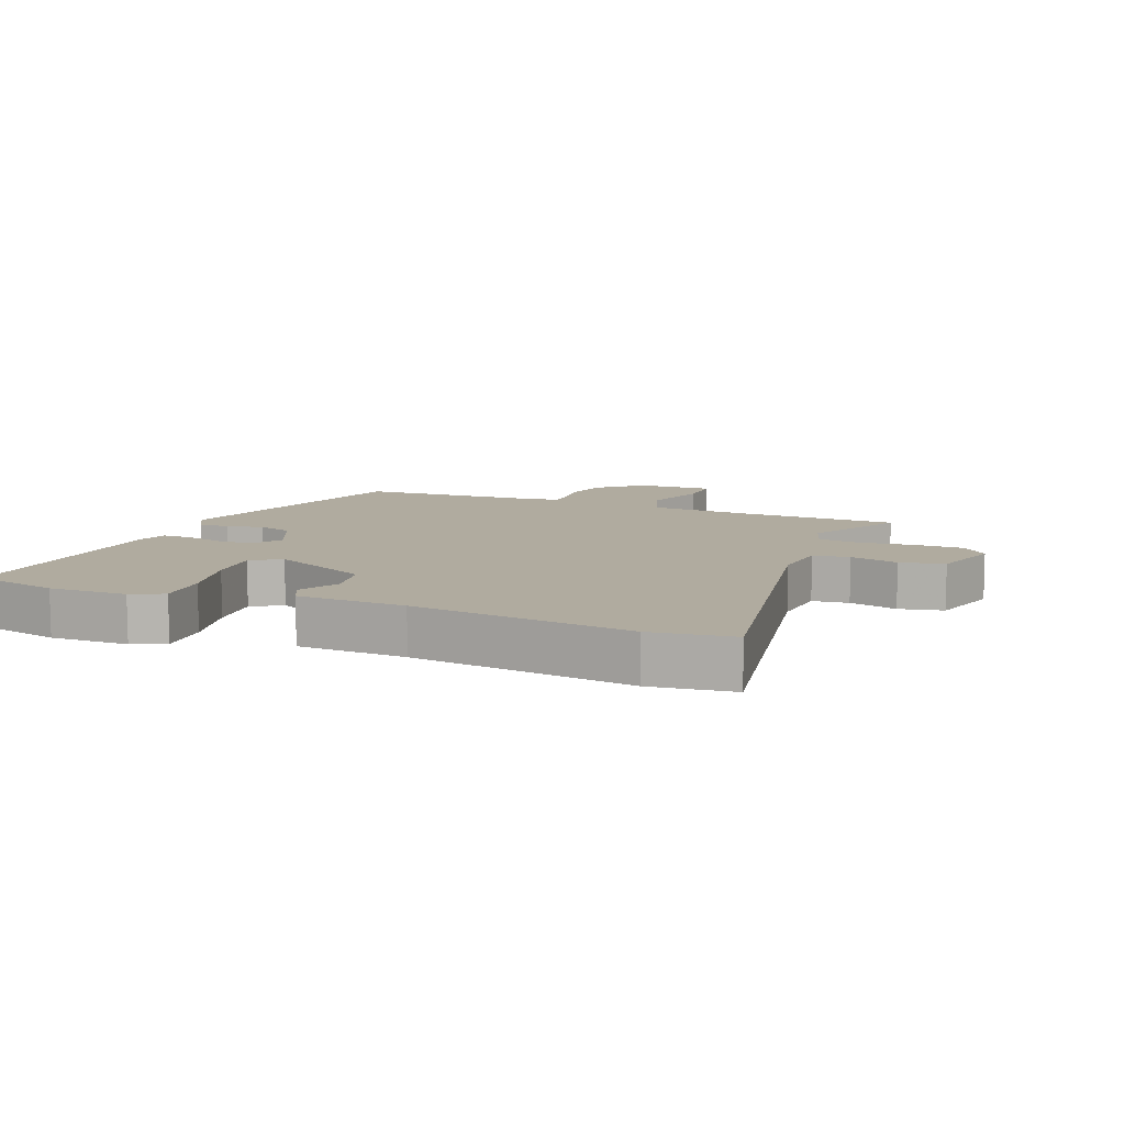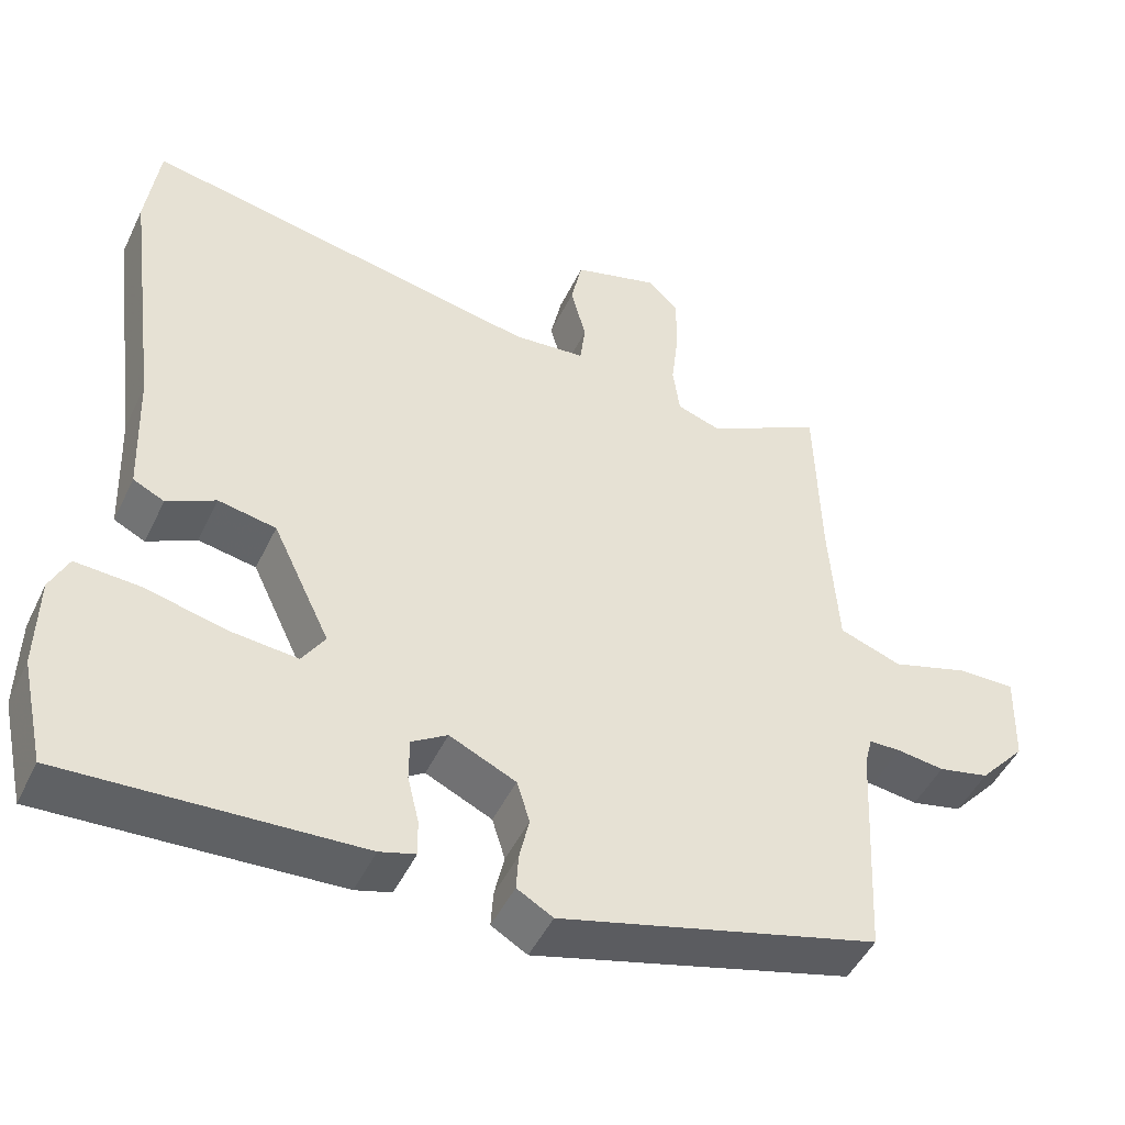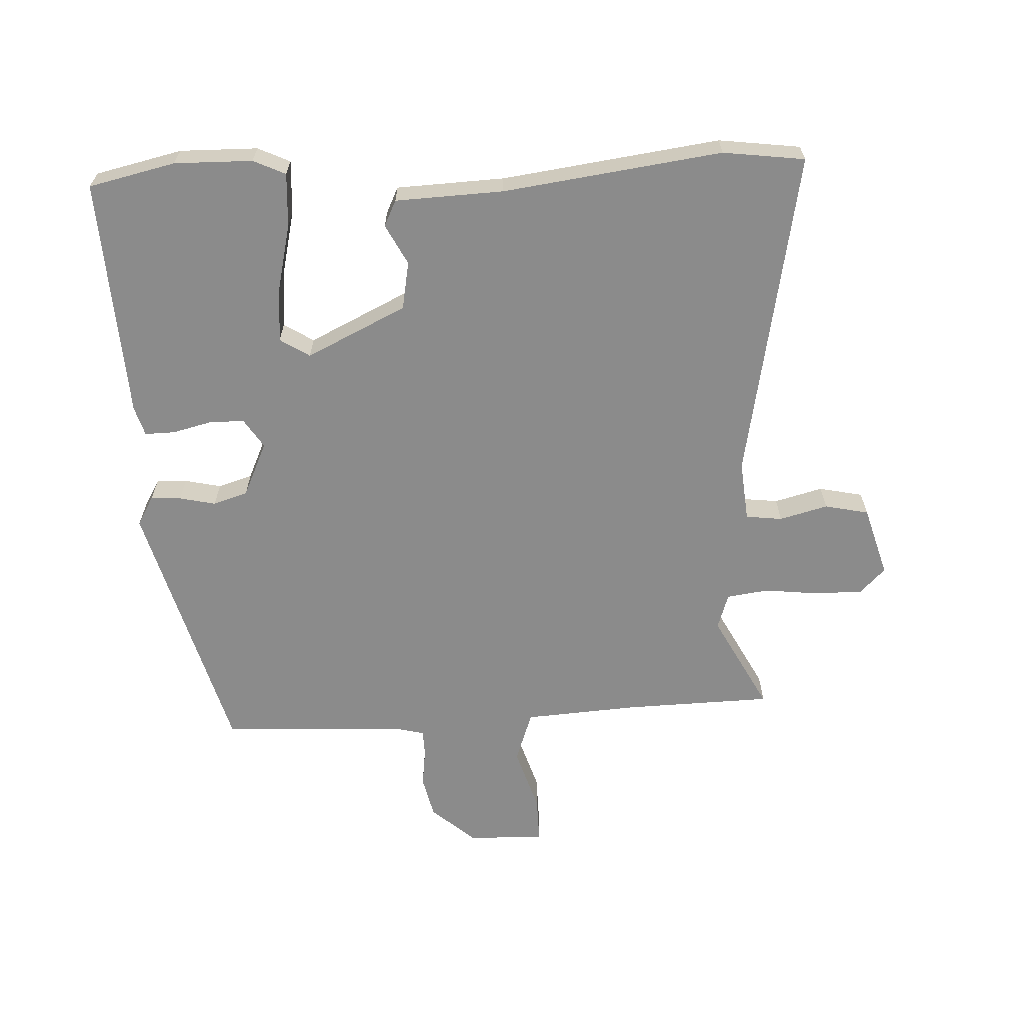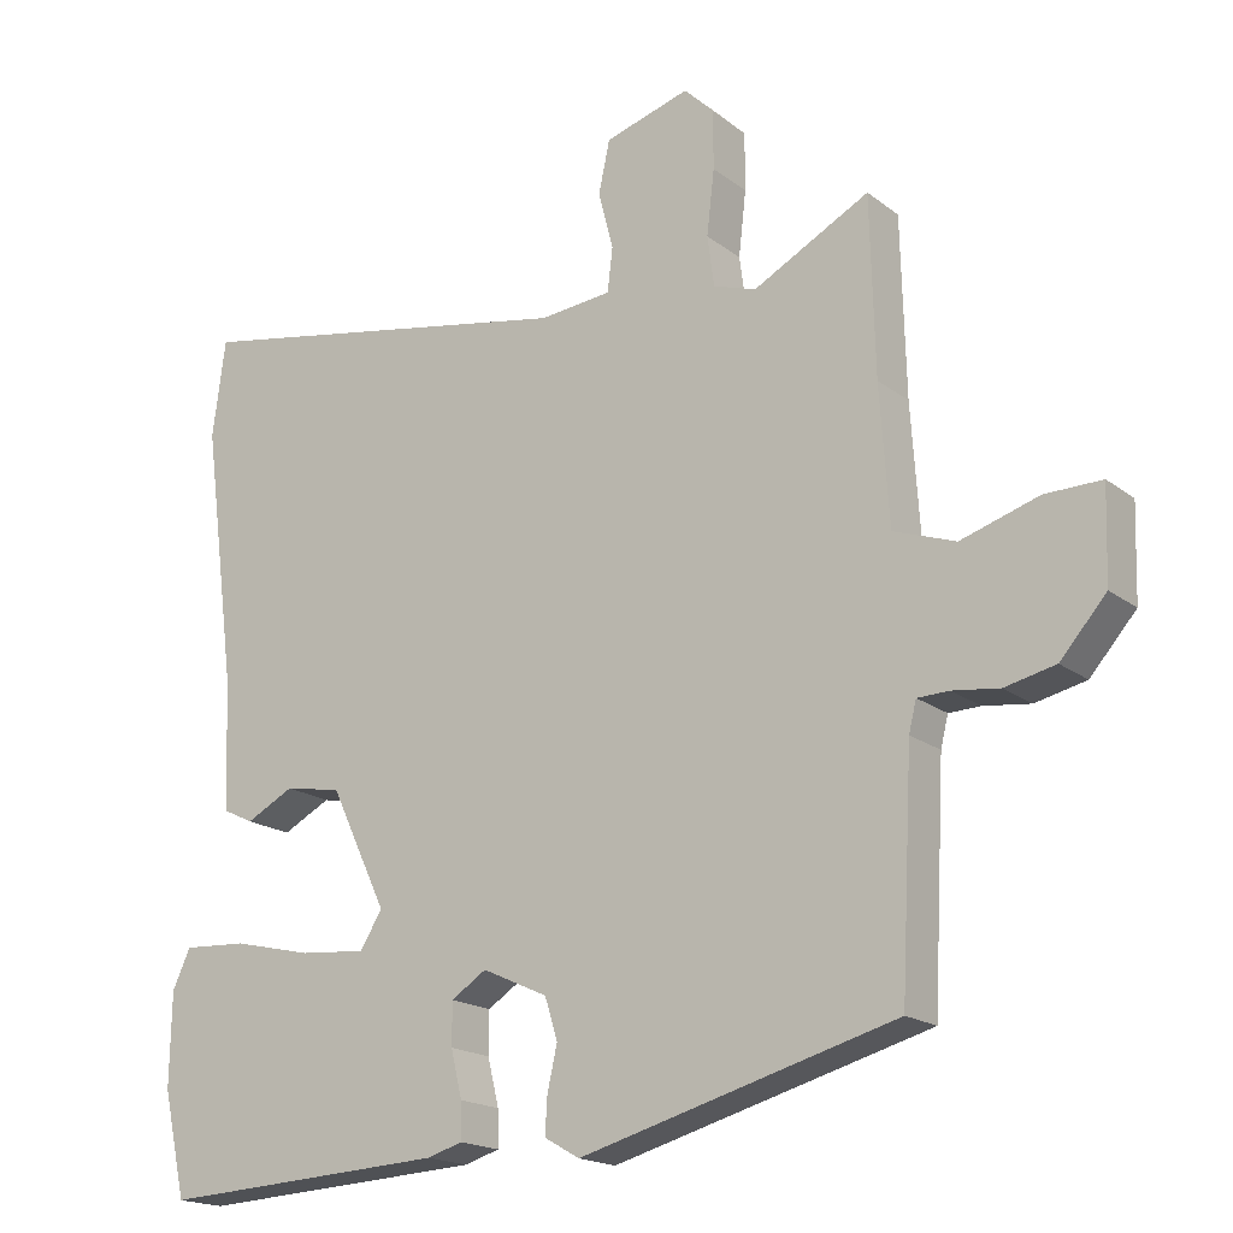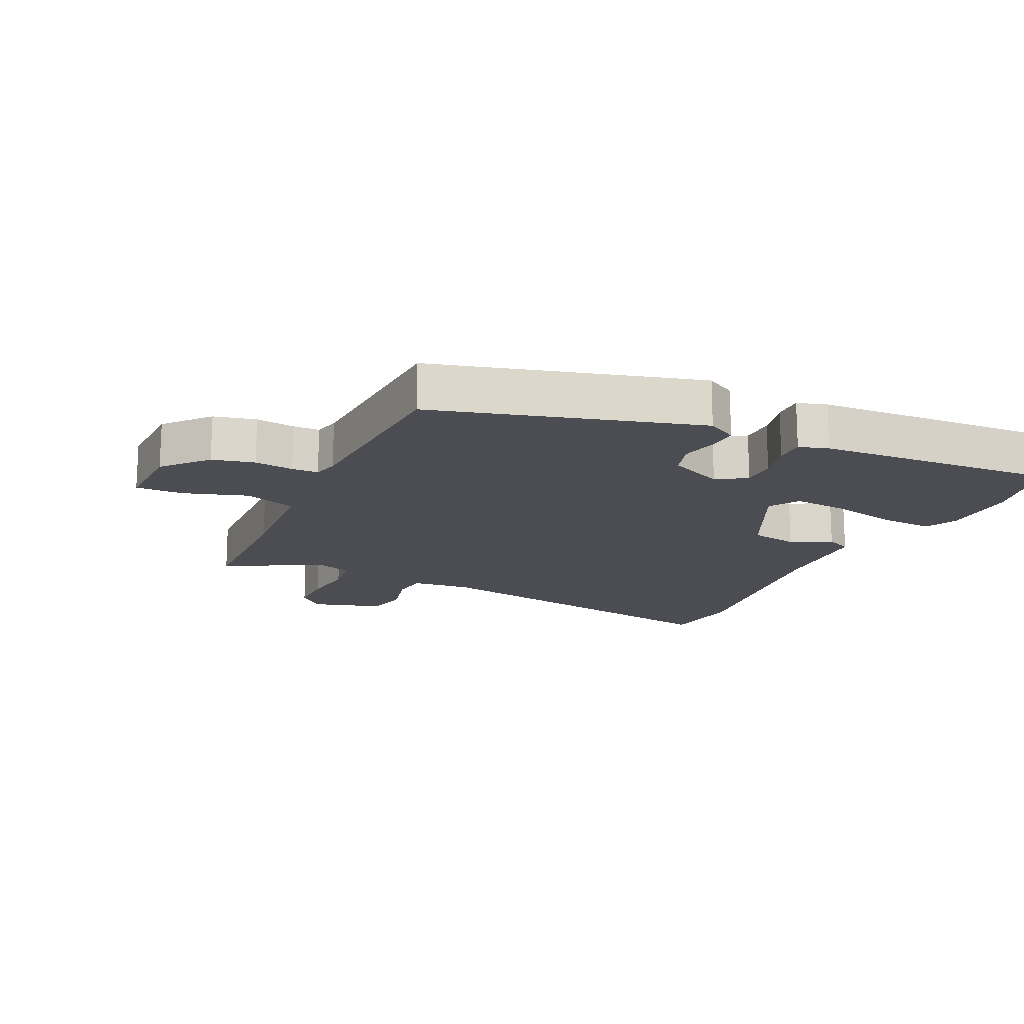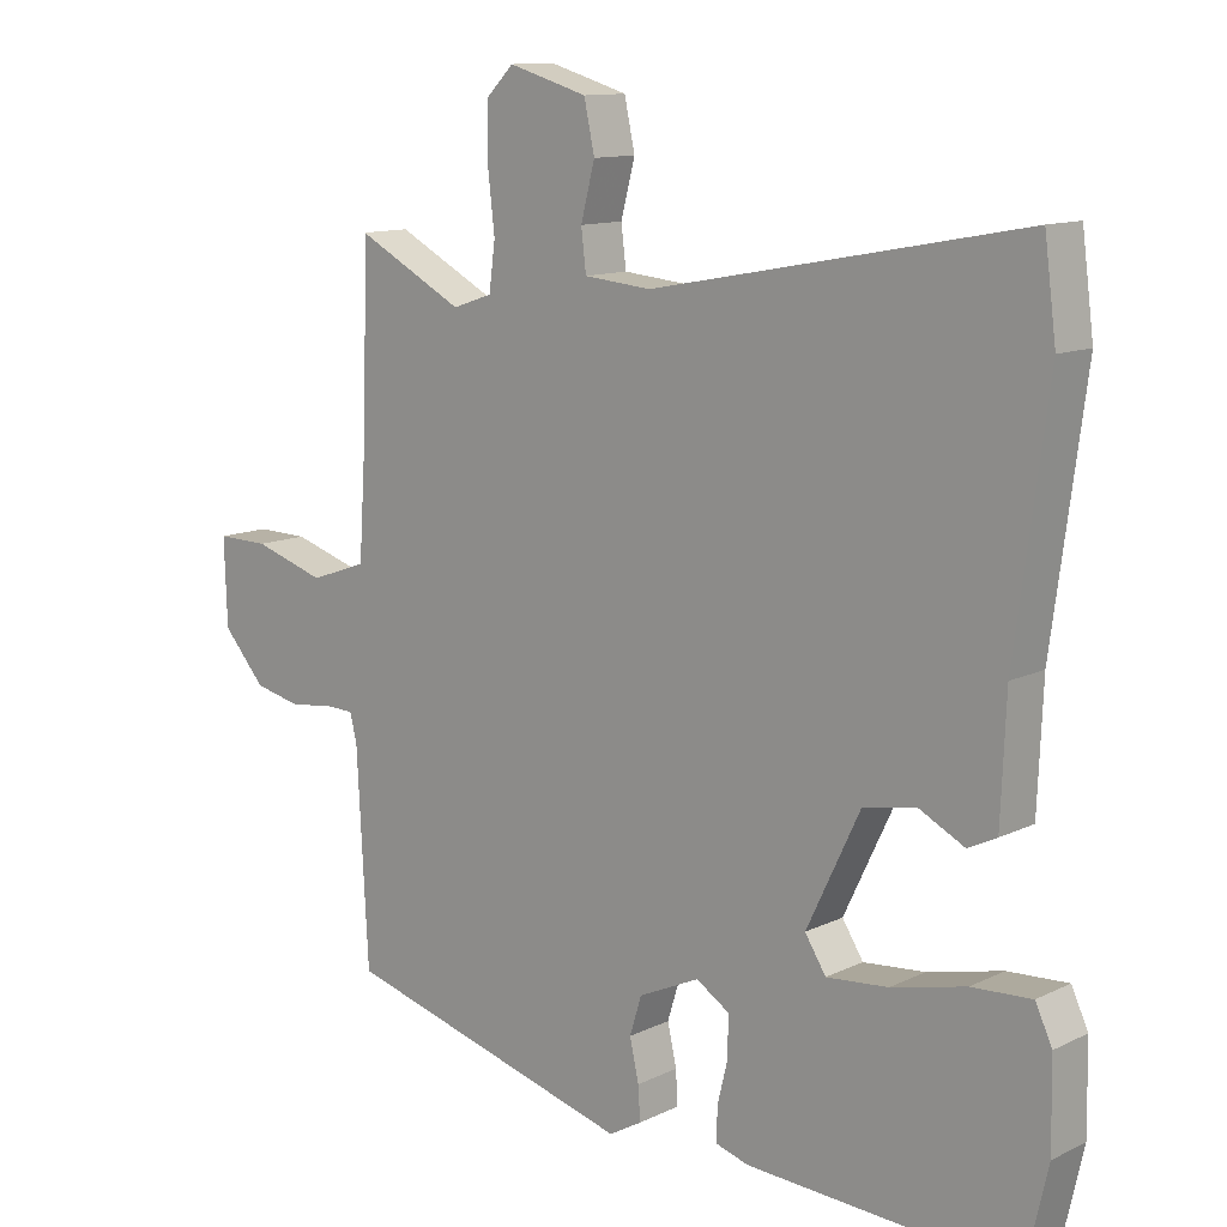
<metadata>
{"format":"obj","ext":"obj","renderer":"f3d","projection":"perspective","resolution":1024,"background":"white","views":[{"elev":9.7,"azim":-67.8,"up":"+Y"},{"elev":-48.0,"azim":-24.9,"up":"+Z"},{"elev":-63.9,"azim":-87.2,"up":"+Y"},{"elev":-18.3,"azim":35.1,"up":"+Z"},{"elev":-16.3,"azim":155.1,"up":"+Y"},{"elev":11.9,"azim":-138.6,"up":"+Z"}]}
</metadata>
<code>
v -0.502 0.07 0.486
v -0.485 0.07 0.616
v 0.043 0.07 0.516
v 0.139 0.07 0.525
v 0.146 0.07 0.583
v 0.126 0.07 0.66
v 0.141 0.07 0.73
v 0.254 0.07 0.763
v 0.294 0.07 0.723
v 0.294 0.07 0.646
v 0.284 0.07 0.56
v 0.293 0.07 0.493
v 0.35 0.07 0.474
v 0.504 0.07 0.555
v 0.51 0.07 0.32
v 0.522 0.07 0.138
v 0.604 0.07 0.109
v 0.707 0.07 0.141
v 0.782 0.07 0.142
v 0.778 0.07 0.019
v 0.717 0.07 -0.05
v 0.65 0.07 -0.065
v 0.588 0.07 -0.057
v 0.546 0.07 -0.058
v 0.536 0.07 -0.098
v 0.52 0.07 -0.4
v 0.101 0.07 -0.514
v 0.054 0.07 -0.487
v 0.057 0.07 -0.439
v 0.07 0.07 -0.381
v 0.053 0.07 -0.326
v -0.034 0.07 -0.286
v -0.081 0.07 -0.316
v -0.081 0.07 -0.372
v -0.066 0.07 -0.434
v -0.065 0.07 -0.482
v -0.112 0.07 -0.496
v -0.496 0.07 -0.516
v -0.527 0.07 -0.378
v -0.525 0.07 -0.254
v -0.501 0.07 -0.203
v -0.416 0.07 -0.208
v -0.31 0.07 -0.233
v -0.222 0.07 -0.241
v -0.192 0.07 -0.194
v -0.268 0.07 -0.035
v -0.344 0.07 -0.021
v -0.408 0.07 -0.054
v -0.449 0.07 -0.034
v -0.456 0.07 0.138
v -0.502 0 0.486
v -0.485 0 0.616
v 0.043 0 0.516
v 0.139 0 0.525
v 0.146 0 0.583
v 0.126 0 0.66
v 0.141 0 0.73
v 0.254 0 0.763
v 0.294 0 0.723
v 0.294 0 0.646
v 0.284 0 0.56
v 0.293 0 0.493
v 0.35 0 0.474
v 0.504 0 0.555
v 0.51 0 0.32
v 0.522 0 0.138
v 0.604 0 0.109
v 0.707 0 0.141
v 0.782 0 0.142
v 0.778 0 0.019
v 0.717 0 -0.05
v 0.65 0 -0.065
v 0.588 0 -0.057
v 0.546 0 -0.058
v 0.536 0 -0.098
v 0.52 0 -0.4
v 0.101 0 -0.514
v 0.054 0 -0.487
v 0.057 0 -0.439
v 0.07 0 -0.381
v 0.053 0 -0.326
v -0.034 0 -0.286
v -0.081 0 -0.316
v -0.081 0 -0.372
v -0.066 0 -0.434
v -0.065 0 -0.482
v -0.112 0 -0.496
v -0.496 0 -0.516
v -0.527 0 -0.378
v -0.525 0 -0.254
v -0.501 0 -0.203
v -0.416 0 -0.208
v -0.31 0 -0.233
v -0.222 0 -0.241
v -0.192 0 -0.194
v -0.268 0 -0.035
v -0.344 0 -0.021
v -0.408 0 -0.054
v -0.449 0 -0.034
v -0.456 0 0.138
f 47 48 49 50
f 1 2 3
f 50 1 3
f 47 50 3
f 46 47 3
f 45 46 3 4
f 41 42 43
f 40 41 43
f 39 40 43
f 38 39 43
f 37 38 43
f 36 37 43
f 35 36 43
f 34 35 43
f 33 34 43 44
f 32 33 44 45
f 28 29 30
f 27 28 30
f 26 27 30
f 25 26 30
f 24 25 30 31
f 21 22 23
f 20 21 23
f 19 20 23
f 18 19 23
f 17 18 23
f 16 17 23 24
f 13 14 15
f 12 13 15 16
f 9 10 11
f 8 9 11
f 7 8 11
f 6 7 11
f 5 6 11
f 4 5 11 12
f 31 32 45
f 24 31 45
f 16 24 45
f 12 16 45
f 4 12 45
f 100 99 98 97
f 53 52 51
f 53 51 100
f 53 100 97
f 53 97 96
f 54 53 96 95
f 93 92 91
f 93 91 90
f 93 90 89
f 93 89 88
f 93 88 87
f 93 87 86
f 93 86 85
f 93 85 84
f 94 93 84 83
f 95 94 83 82
f 80 79 78
f 80 78 77
f 80 77 76
f 80 76 75
f 81 80 75 74
f 73 72 71
f 73 71 70
f 73 70 69
f 73 69 68
f 73 68 67
f 74 73 67 66
f 65 64 63
f 66 65 63 62
f 61 60 59
f 61 59 58
f 61 58 57
f 61 57 56
f 61 56 55
f 62 61 55 54
f 95 82 81
f 95 81 74
f 95 74 66
f 95 66 62
f 95 62 54
f 1 51 52 2
f 2 52 53 3
f 3 53 54 4
f 4 54 55 5
f 5 55 56 6
f 6 56 57 7
f 7 57 58 8
f 8 58 59 9
f 9 59 60 10
f 10 60 61 11
f 11 61 62 12
f 12 62 63 13
f 13 63 64 14
f 14 64 65 15
f 15 65 66 16
f 16 66 67 17
f 17 67 68 18
f 18 68 69 19
f 19 69 70 20
f 20 70 71 21
f 21 71 72 22
f 22 72 73 23
f 23 73 74 24
f 24 74 75 25
f 25 75 76 26
f 26 76 77 27
f 27 77 78 28
f 28 78 79 29
f 29 79 80 30
f 30 80 81 31
f 31 81 82 32
f 32 82 83 33
f 33 83 84 34
f 34 84 85 35
f 35 85 86 36
f 36 86 87 37
f 37 87 88 38
f 38 88 89 39
f 39 89 90 40
f 40 90 91 41
f 41 91 92 42
f 42 92 93 43
f 43 93 94 44
f 44 94 95 45
f 45 95 96 46
f 46 96 97 47
f 47 97 98 48
f 48 98 99 49
f 49 99 100 50
f 50 100 51 1

</code>
